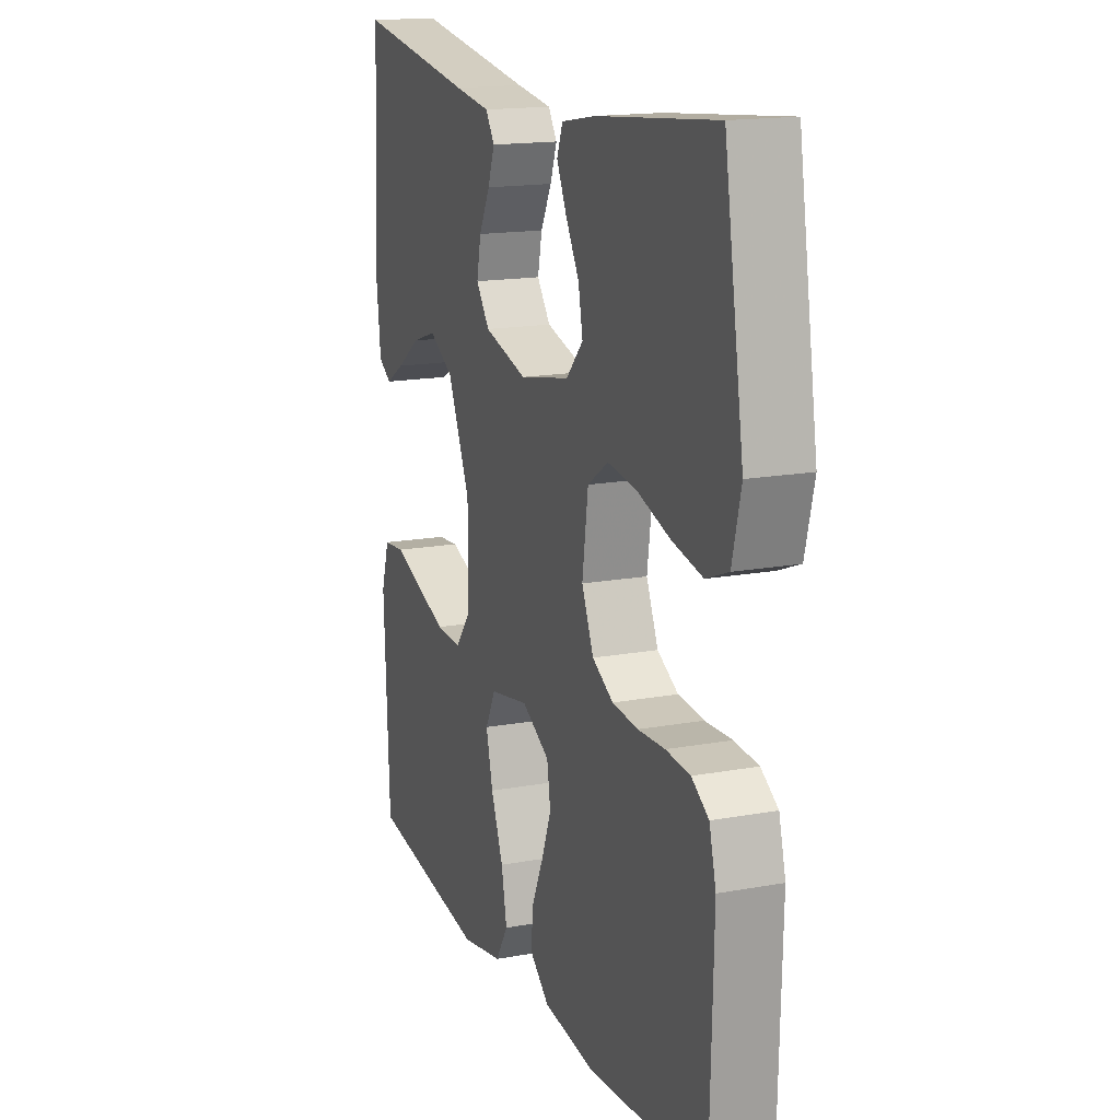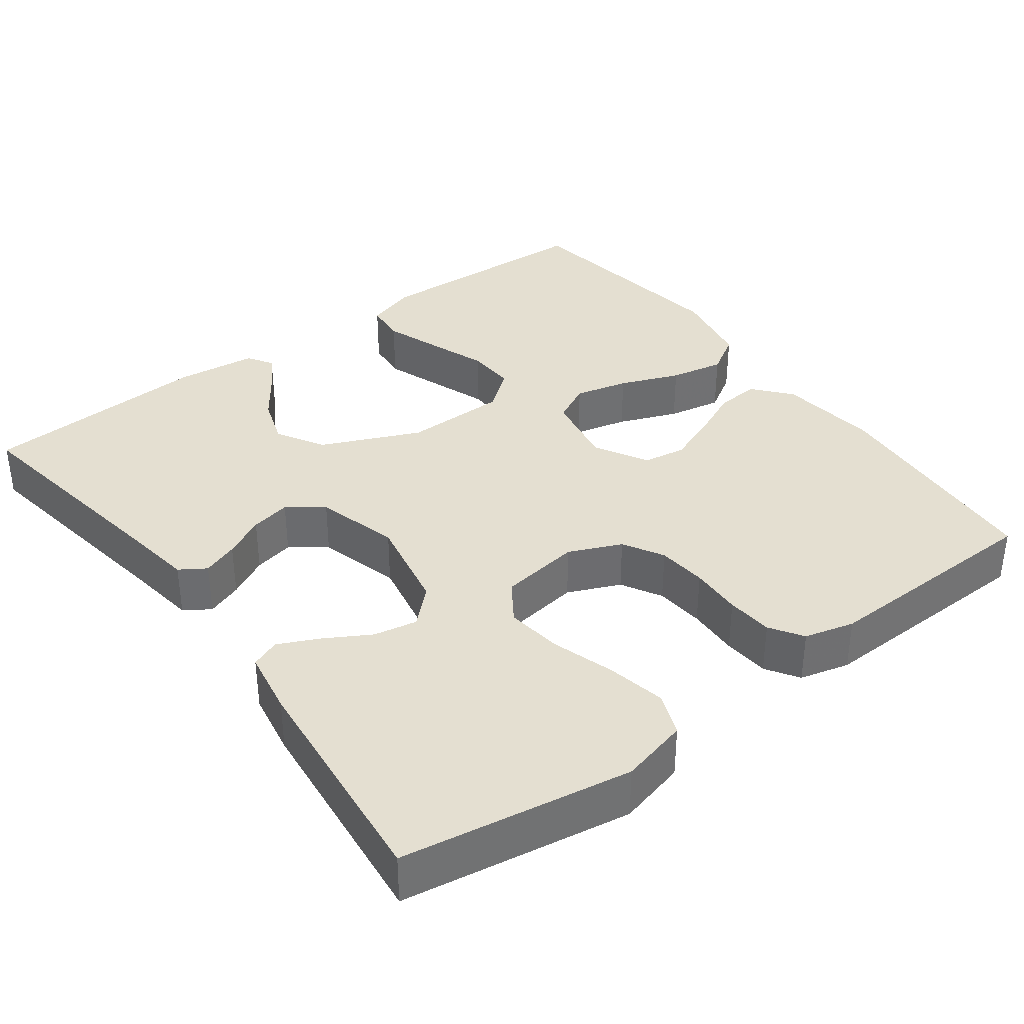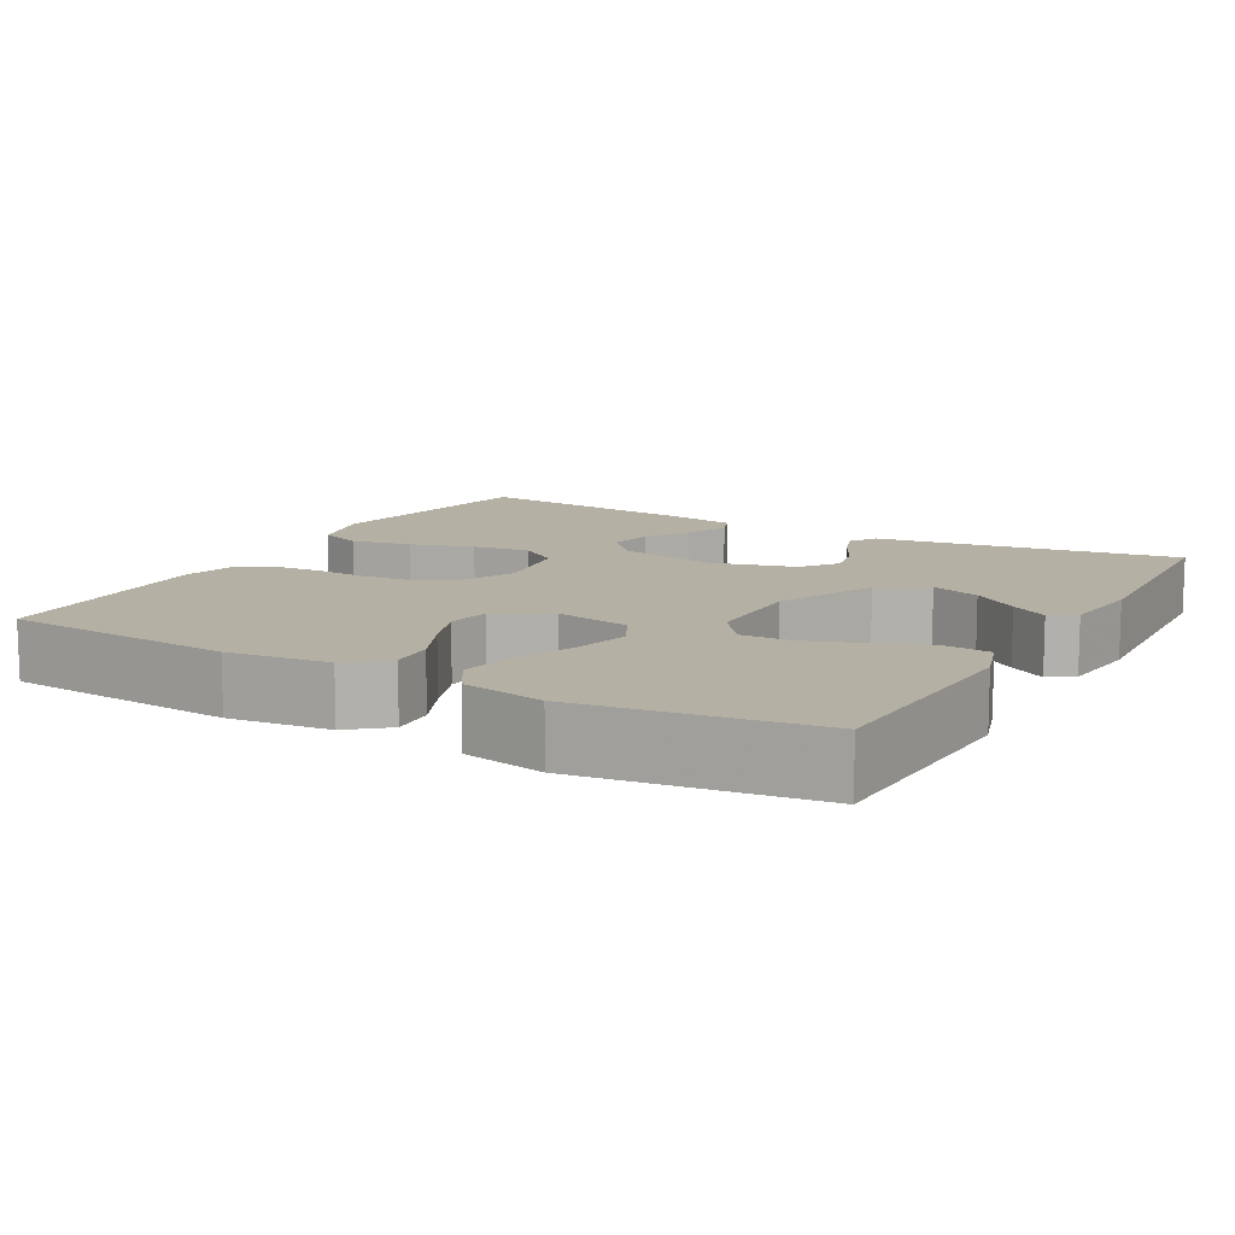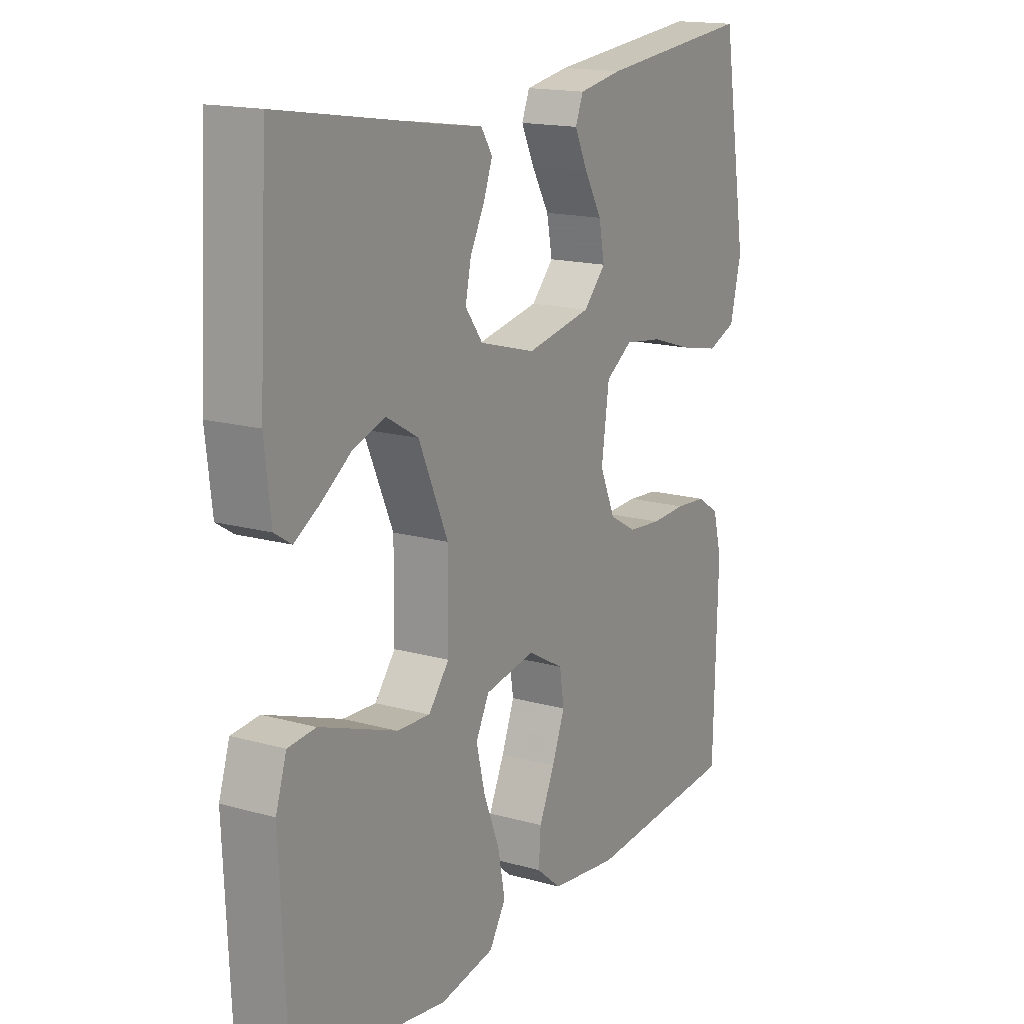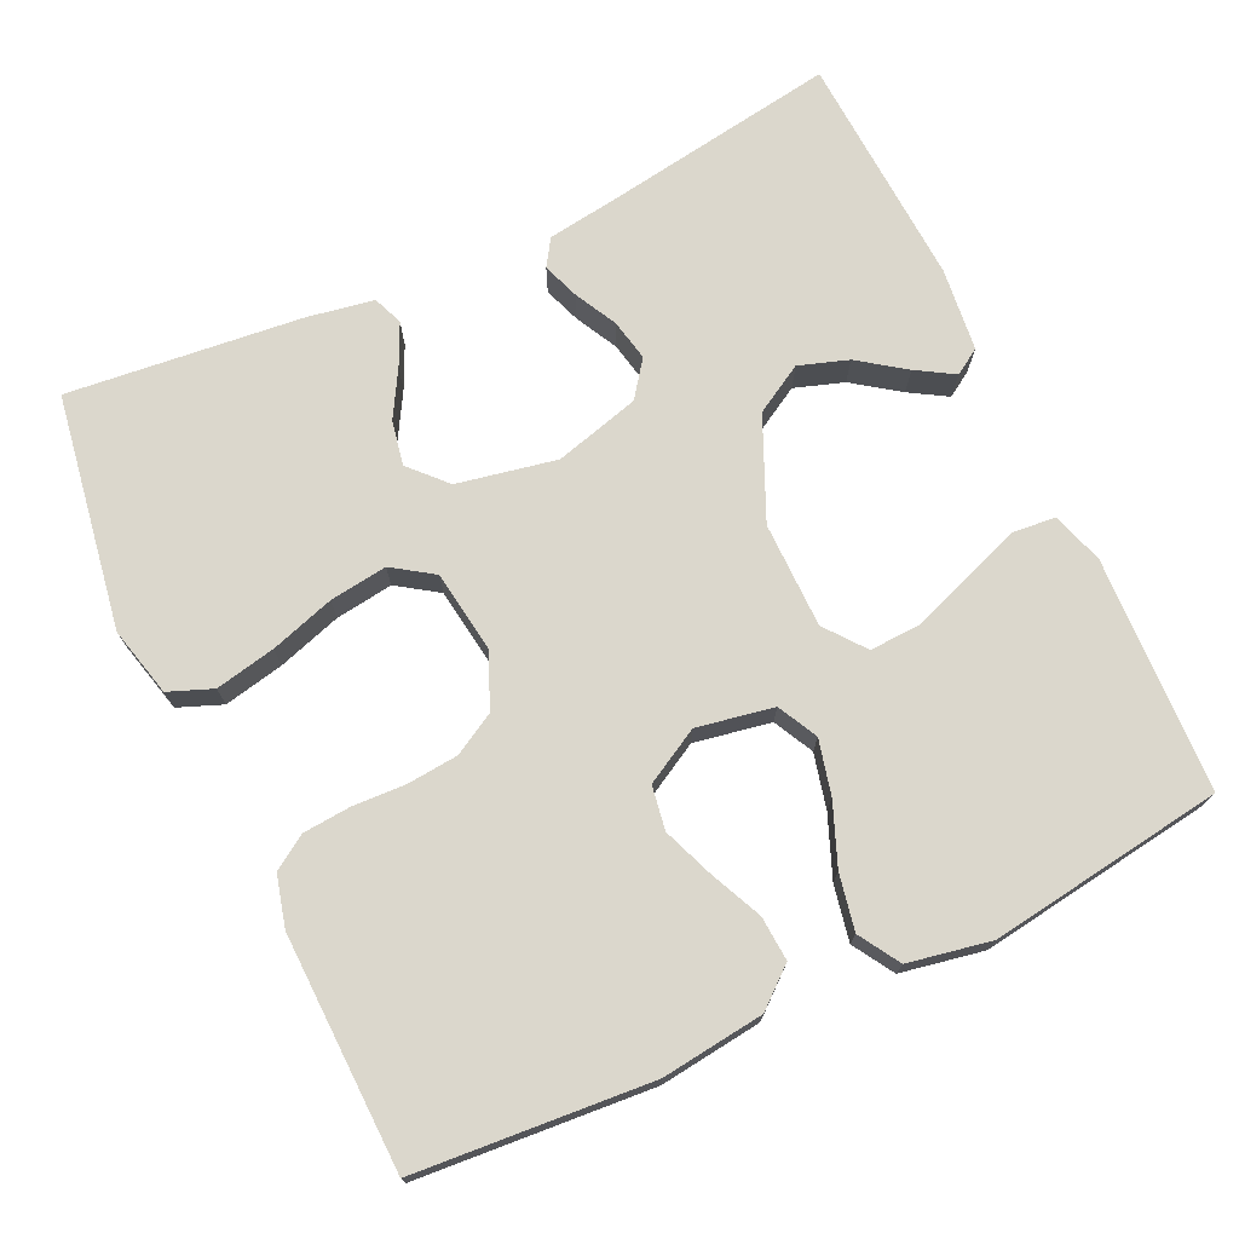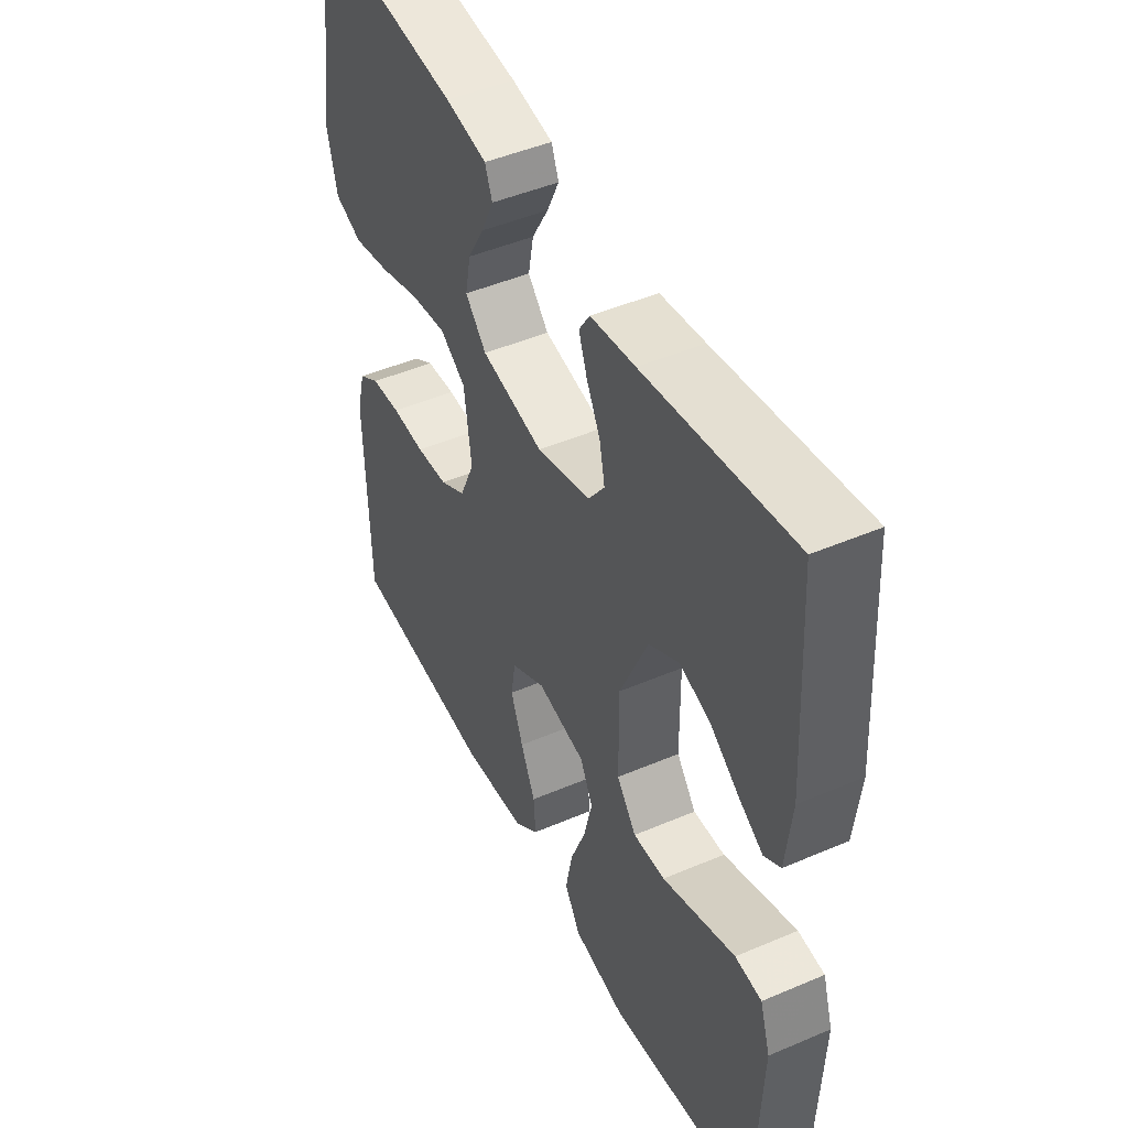
<metadata>
{"format":"obj","ext":"obj","renderer":"f3d","projection":"perspective","resolution":1024,"background":"white","views":[{"elev":16.3,"azim":69.2,"up":"+Z"},{"elev":36.6,"azim":53.3,"up":"+Y"},{"elev":11.6,"azim":-150.5,"up":"+Y"},{"elev":16.2,"azim":-59.9,"up":"+Z"},{"elev":73.1,"azim":154.9,"up":"+Y"},{"elev":46.8,"azim":-115.9,"up":"+Z"}]}
</metadata>
<code>
v -0.5 0.07 0.5
v -0.2 0.07 0.453
v -0.109 0.07 0.44
v -0.087 0.07 0.406
v -0.104 0.07 0.359
v -0.132 0.07 0.305
v -0.143 0.07 0.252
v -0.109 0.07 0.206
v 0 0.07 0.176
v 0.127 0.07 0.201
v 0.17 0.07 0.247
v 0.159 0.07 0.304
v 0.125 0.07 0.363
v 0.1 0.07 0.416
v 0.115 0.07 0.454
v 0.2 0.07 0.469
v 0.5 0.07 0.5
v 0.549 0.07 0.2
v 0.527 0.07 0.111
v 0.471 0.07 0.089
v 0.394 0.07 0.105
v 0.312 0.07 0.131
v 0.238 0.07 0.141
v 0.186 0.07 0.106
v 0.171 0.07 0
v 0.201 0.07 -0.069
v 0.254 0.07 -0.099
v 0.319 0.07 -0.105
v 0.387 0.07 -0.102
v 0.448 0.07 -0.107
v 0.491 0.07 -0.135
v 0.508 0.07 -0.2
v 0.5 0.07 -0.5
v 0.2 0.07 -0.523
v 0.069 0.07 -0.507
v 0.02 0.07 -0.466
v 0.024 0.07 -0.409
v 0.054 0.07 -0.343
v 0.079 0.07 -0.278
v 0.07 0.07 -0.222
v 0 0.07 -0.183
v -0.098 0.07 -0.201
v -0.124 0.07 -0.252
v -0.107 0.07 -0.322
v -0.076 0.07 -0.4
v -0.062 0.07 -0.471
v -0.094 0.07 -0.523
v -0.2 0.07 -0.543
v -0.5 0.07 -0.5
v -0.513 0.07 -0.2
v -0.492 0.07 -0.134
v -0.438 0.07 -0.129
v -0.366 0.07 -0.155
v -0.289 0.07 -0.183
v -0.224 0.07 -0.186
v -0.184 0.07 -0.135
v -0.183 0.07 0
v -0.24 0.07 0.129
v -0.302 0.07 0.165
v -0.365 0.07 0.144
v -0.424 0.07 0.102
v -0.472 0.07 0.073
v -0.505 0.07 0.094
v -0.517 0.07 0.2
v -0.5 0 0.5
v -0.2 0 0.453
v -0.109 0 0.44
v -0.087 0 0.406
v -0.104 0 0.359
v -0.132 0 0.305
v -0.143 0 0.252
v -0.109 0 0.206
v 0 0 0.176
v 0.127 0 0.201
v 0.17 0 0.247
v 0.159 0 0.304
v 0.125 0 0.363
v 0.1 0 0.416
v 0.115 0 0.454
v 0.2 0 0.469
v 0.5 0 0.5
v 0.549 0 0.2
v 0.527 0 0.111
v 0.471 0 0.089
v 0.394 0 0.105
v 0.312 0 0.131
v 0.238 0 0.141
v 0.186 0 0.106
v 0.171 0 0
v 0.201 0 -0.069
v 0.254 0 -0.099
v 0.319 0 -0.105
v 0.387 0 -0.102
v 0.448 0 -0.107
v 0.491 0 -0.135
v 0.508 0 -0.2
v 0.5 0 -0.5
v 0.2 0 -0.523
v 0.069 0 -0.507
v 0.02 0 -0.466
v 0.024 0 -0.409
v 0.054 0 -0.343
v 0.079 0 -0.278
v 0.07 0 -0.222
v 0 0 -0.183
v -0.098 0 -0.201
v -0.124 0 -0.252
v -0.107 0 -0.322
v -0.076 0 -0.4
v -0.062 0 -0.471
v -0.094 0 -0.523
v -0.2 0 -0.543
v -0.5 0 -0.5
v -0.513 0 -0.2
v -0.492 0 -0.134
v -0.438 0 -0.129
v -0.366 0 -0.155
v -0.289 0 -0.183
v -0.224 0 -0.186
v -0.184 0 -0.135
v -0.183 0 0
v -0.24 0 0.129
v -0.302 0 0.165
v -0.365 0 0.144
v -0.424 0 0.102
v -0.472 0 0.073
v -0.505 0 0.094
v -0.517 0 0.2
f 63 64 1 2
f 60 61 62 63
f 60 63 2 3
f 59 60 3 4
f 58 59 4 5
f 51 52 53 54
f 49 50 51 54
f 49 54 55
f 48 49 55
f 47 48 55 56
f 44 45 46 47
f 43 44 47 56
f 35 36 37 38
f 35 38 39
f 34 35 39
f 33 34 39 40
f 31 32 33 40
f 28 29 30 31
f 27 28 31 40
f 19 20 21 22
f 19 22 23
f 18 19 23
f 17 18 23
f 16 17 23 24
f 12 13 14 15
f 12 15 16
f 11 12 16
f 58 5 6
f 58 6 7
f 57 58 7 8
f 42 43 56 57
f 41 42 57 8
f 26 27 40 41
f 25 26 41 8
f 11 16 24 25
f 10 11 25
f 9 10 25
f 8 9 25
f 66 65 128 127
f 127 126 125 124
f 67 66 127 124
f 68 67 124 123
f 69 68 123 122
f 118 117 116 115
f 118 115 114 113
f 119 118 113
f 119 113 112
f 120 119 112 111
f 111 110 109 108
f 120 111 108 107
f 102 101 100 99
f 103 102 99
f 103 99 98
f 104 103 98 97
f 104 97 96 95
f 95 94 93 92
f 104 95 92 91
f 86 85 84 83
f 87 86 83
f 87 83 82
f 87 82 81
f 88 87 81 80
f 79 78 77 76
f 80 79 76
f 80 76 75
f 70 69 122
f 71 70 122
f 72 71 122 121
f 121 120 107 106
f 72 121 106 105
f 105 104 91 90
f 72 105 90 89
f 89 88 80 75
f 89 75 74
f 89 74 73
f 89 73 72
f 1 65 66 2
f 2 66 67 3
f 3 67 68 4
f 4 68 69 5
f 5 69 70 6
f 6 70 71 7
f 7 71 72 8
f 8 72 73 9
f 9 73 74 10
f 10 74 75 11
f 11 75 76 12
f 12 76 77 13
f 13 77 78 14
f 14 78 79 15
f 15 79 80 16
f 16 80 81 17
f 17 81 82 18
f 18 82 83 19
f 19 83 84 20
f 20 84 85 21
f 21 85 86 22
f 22 86 87 23
f 23 87 88 24
f 24 88 89 25
f 25 89 90 26
f 26 90 91 27
f 27 91 92 28
f 28 92 93 29
f 29 93 94 30
f 30 94 95 31
f 31 95 96 32
f 32 96 97 33
f 33 97 98 34
f 34 98 99 35
f 35 99 100 36
f 36 100 101 37
f 37 101 102 38
f 38 102 103 39
f 39 103 104 40
f 40 104 105 41
f 41 105 106 42
f 42 106 107 43
f 43 107 108 44
f 44 108 109 45
f 45 109 110 46
f 46 110 111 47
f 47 111 112 48
f 48 112 113 49
f 49 113 114 50
f 50 114 115 51
f 51 115 116 52
f 52 116 117 53
f 53 117 118 54
f 54 118 119 55
f 55 119 120 56
f 56 120 121 57
f 57 121 122 58
f 58 122 123 59
f 59 123 124 60
f 60 124 125 61
f 61 125 126 62
f 62 126 127 63
f 63 127 128 64
f 64 128 65 1

</code>
